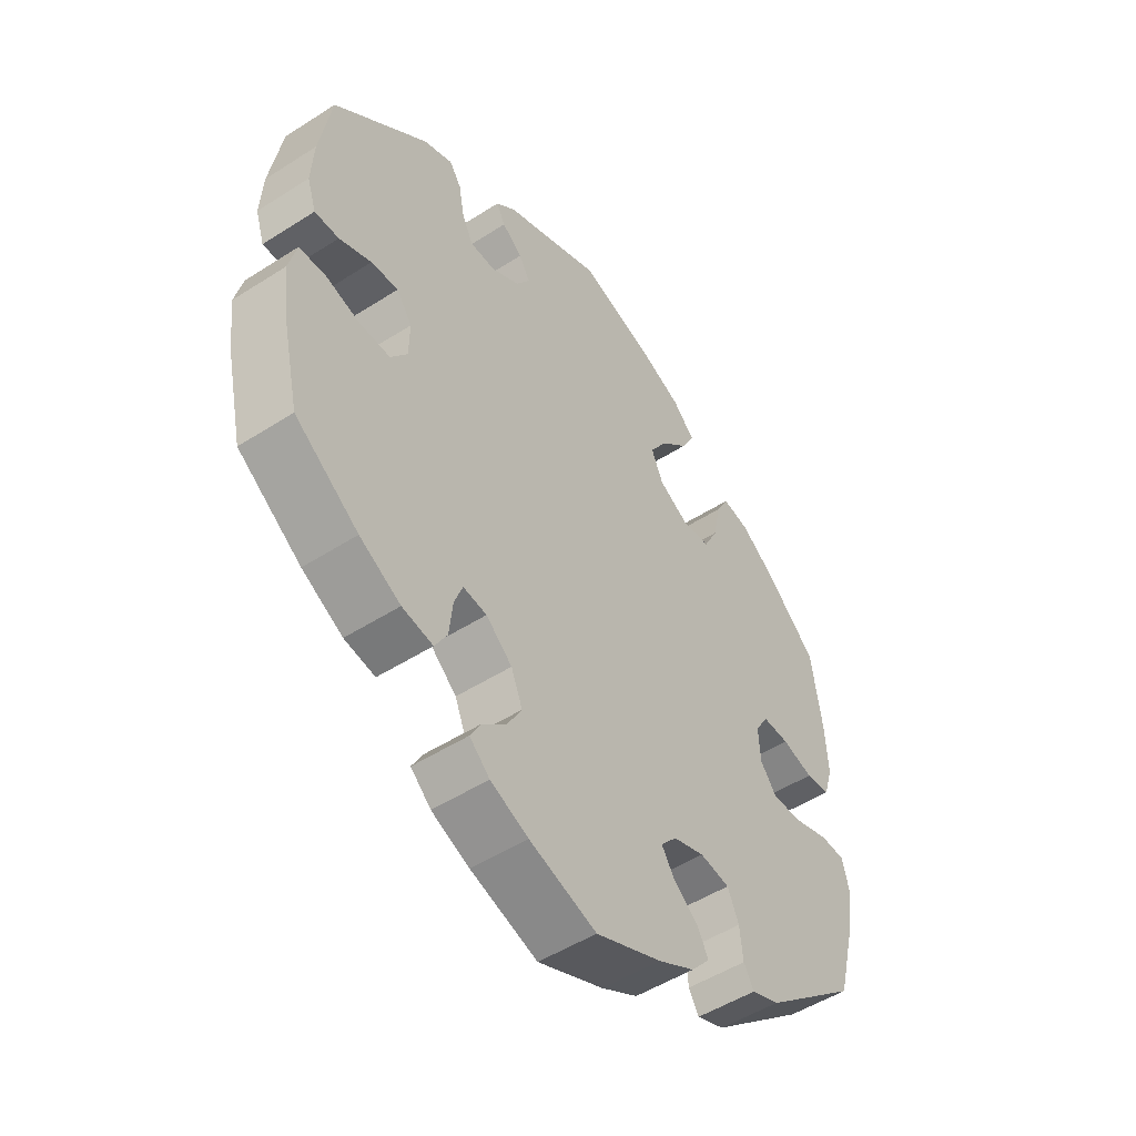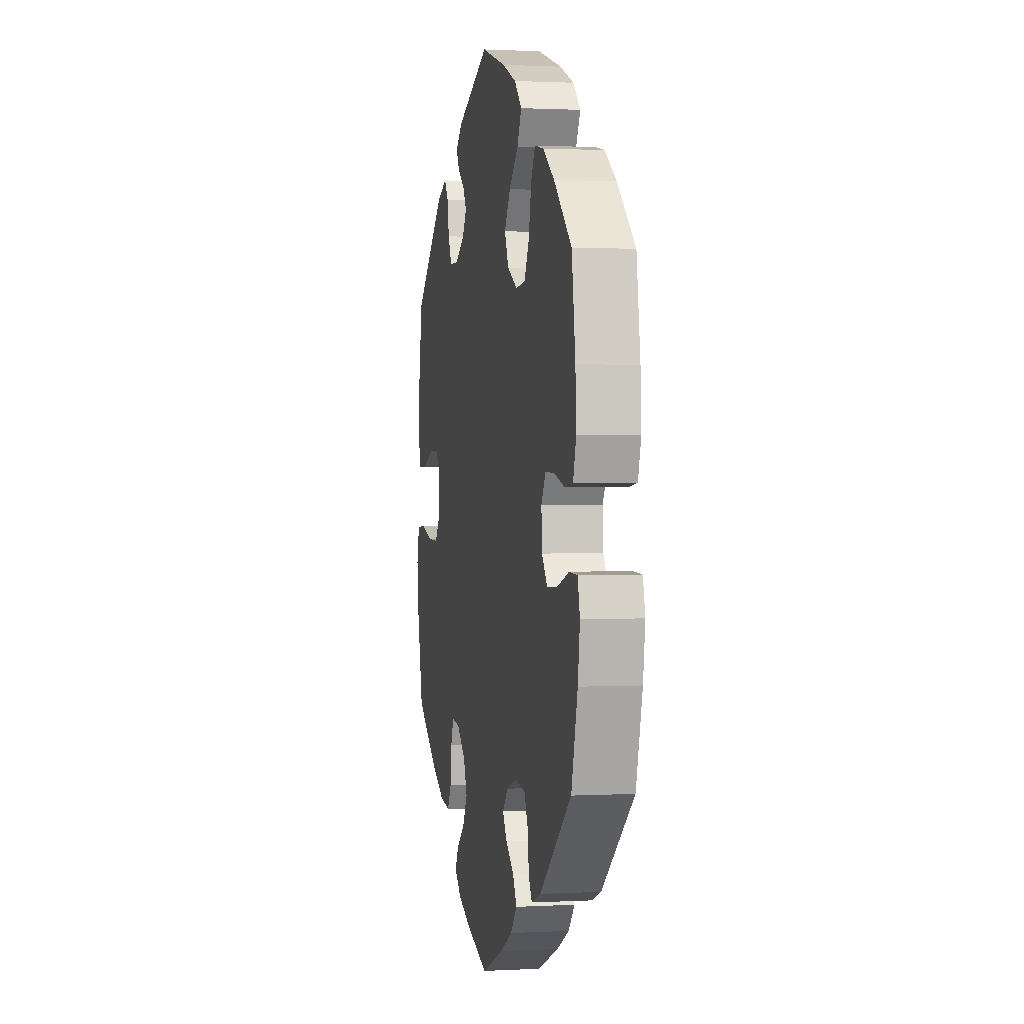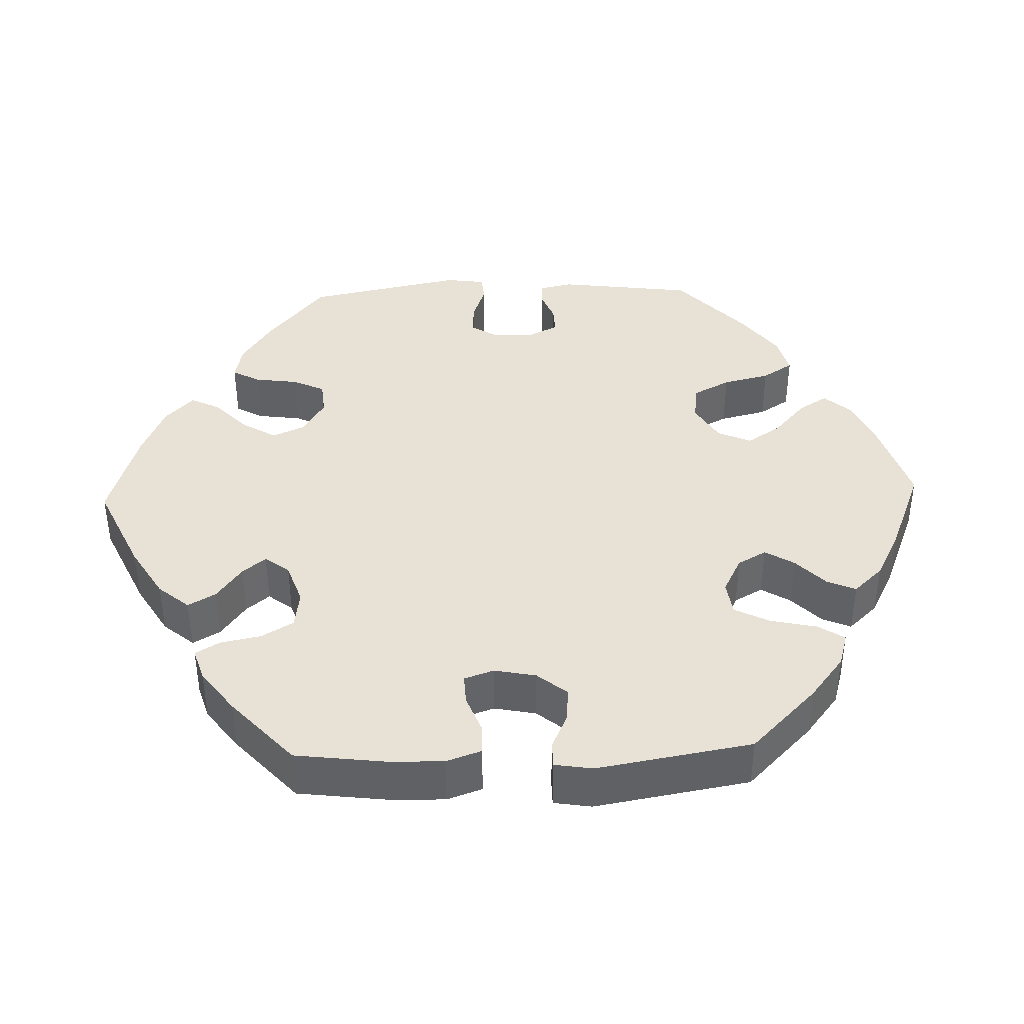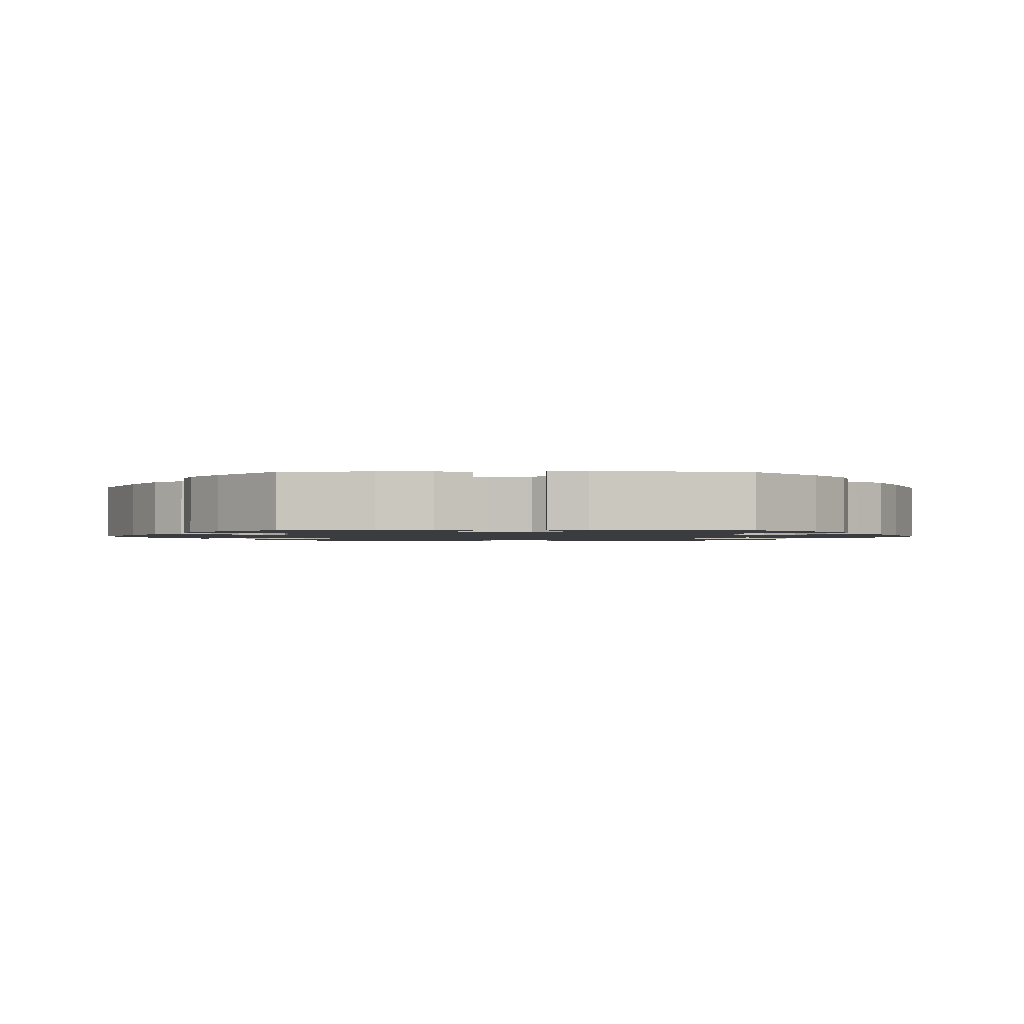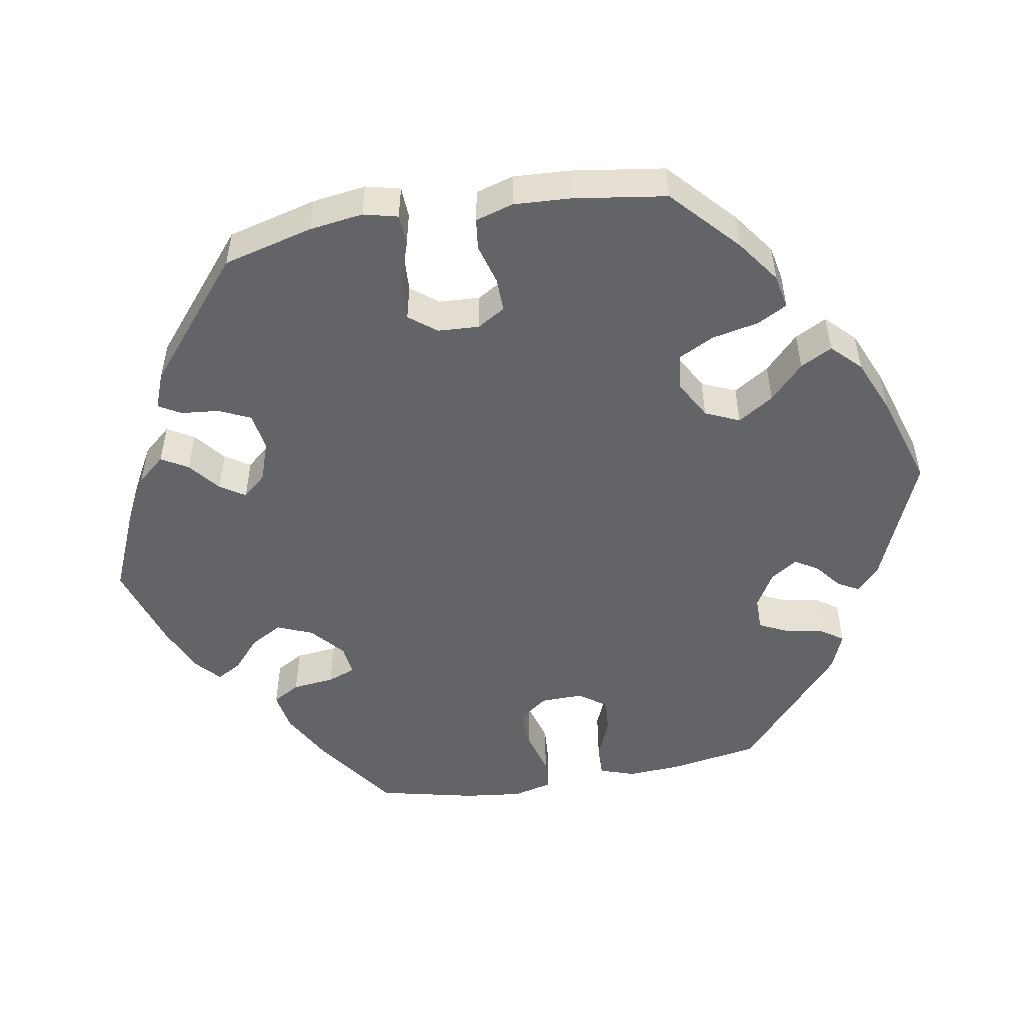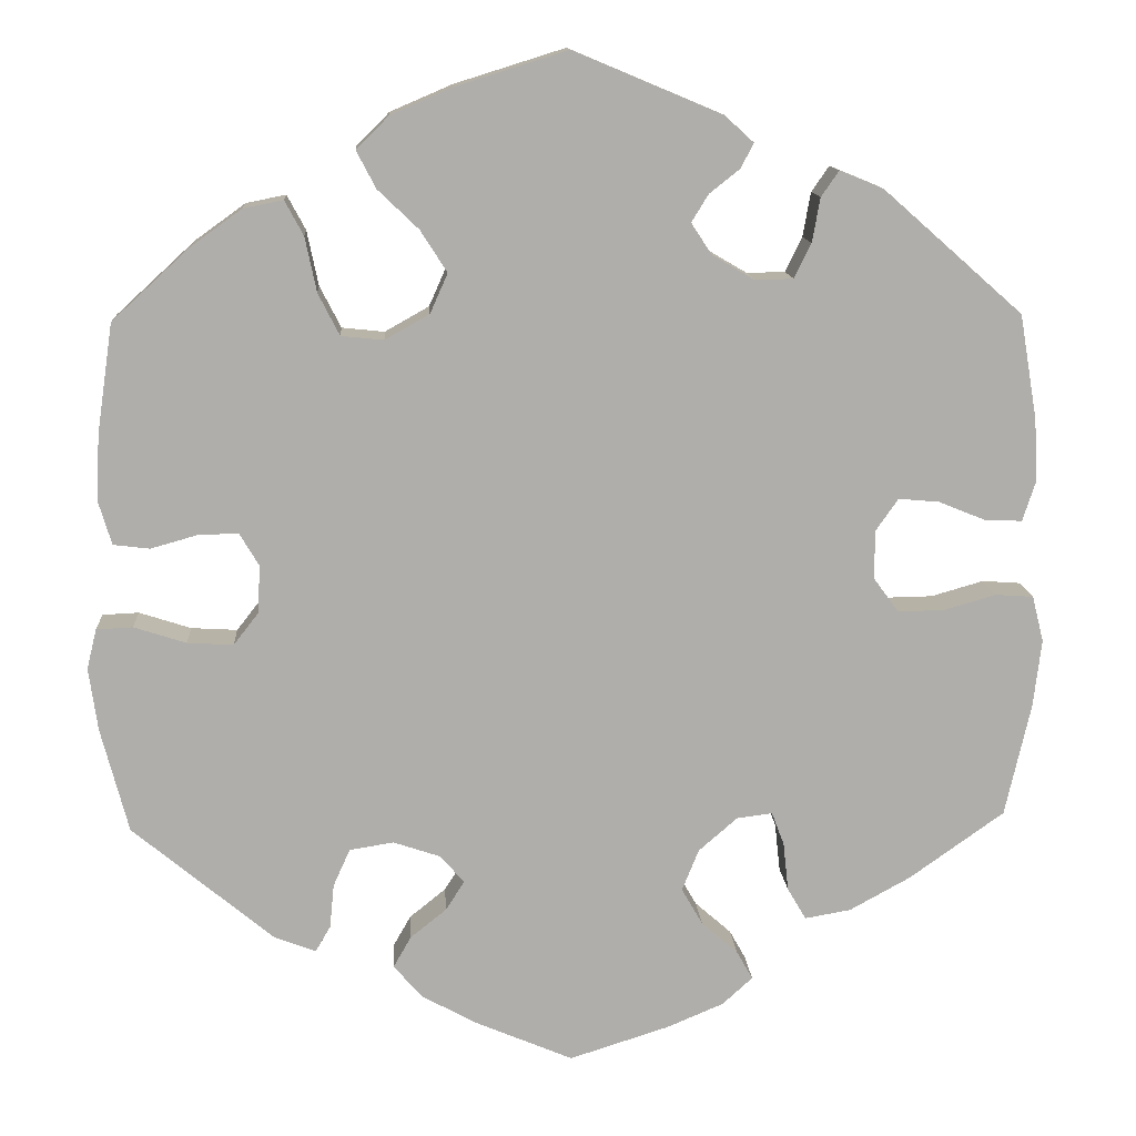
<metadata>
{"format":"obj","ext":"obj","renderer":"f3d","projection":"perspective","resolution":1024,"background":"white","views":[{"elev":-50.4,"azim":125.1,"up":"+Z"},{"elev":1.2,"azim":-101.2,"up":"+Z"},{"elev":40.3,"azim":-151.9,"up":"+Y"},{"elev":-1.5,"azim":-150.8,"up":"+Y"},{"elev":-51.1,"azim":-80.2,"up":"+Y"},{"elev":12.5,"azim":-3.6,"up":"+Z"}]}
</metadata>
<code>
v 0.52 0.07 0.171
v 0.524 0.07 0.101
v 0.509 0.07 0.055
v 0.468 0.07 0.056
v 0.414 0.07 0.078
v 0.368 0.07 0.082
v 0.342 0.07 0.045
v 0.343 0.07 -0.01
v 0.371 0.07 -0.048
v 0.423 0.07 -0.047
v 0.482 0.07 -0.03
v 0.525 0.07 -0.033
v 0.538 0.07 -0.085
v 0.529 0.07 -0.161
v 0.5 0.07 -0.289
v 0.393 0.07 -0.365
v 0.324 0.07 -0.403
v 0.272 0.07 -0.412
v 0.251 0.07 -0.376
v 0.245 0.07 -0.321
v 0.231 0.07 -0.284
v 0.191 0.07 -0.289
v 0.147 0.07 -0.327
v 0.128 0.07 -0.374
v 0.152 0.07 -0.416
v 0.193 0.07 -0.452
v 0.211 0.07 -0.484
v 0.177 0.07 -0.515
v 0.113 0.07 -0.542
v 0 0.07 -0.578
v -0.111 0.07 -0.531
v -0.173 0.07 -0.497
v -0.205 0.07 -0.46
v -0.185 0.07 -0.425
v -0.144 0.07 -0.392
v -0.123 0.07 -0.359
v -0.15 0.07 -0.328
v -0.203 0.07 -0.31
v -0.253 0.07 -0.318
v -0.272 0.07 -0.36
v -0.277 0.07 -0.41
v -0.294 0.07 -0.439
v -0.341 0.07 -0.421
v -0.5 0.07 -0.289
v -0.531 0.07 -0.171
v -0.541 0.07 -0.1
v -0.53 0.07 -0.055
v -0.489 0.07 -0.053
v -0.43 0.07 -0.072
v -0.378 0.07 -0.075
v -0.35 0.07 -0.039
v -0.347 0.07 0.015
v -0.369 0.07 0.052
v -0.414 0.07 0.051
v -0.467 0.07 0.036
v -0.508 0.07 0.041
v -0.523 0.07 0.091
v -0.519 0.07 0.165
v -0.501 0.07 0.288
v -0.413 0.07 0.369
v -0.356 0.07 0.41
v -0.311 0.07 0.419
v -0.29 0.07 0.38
v -0.277 0.07 0.318
v -0.253 0.07 0.271
v -0.205 0.07 0.266
v -0.155 0.07 0.294
v -0.135 0.07 0.339
v -0.165 0.07 0.386
v -0.211 0.07 0.43
v -0.233 0.07 0.472
v -0.196 0.07 0.509
v -0.126 0.07 0.539
v -0.001 0.07 0.578
v 0.166 0.07 0.508
v 0.199 0.07 0.478
v 0.184 0.07 0.45
v 0.15 0.07 0.423
v 0.131 0.07 0.392
v 0.154 0.07 0.357
v 0.202 0.07 0.329
v 0.245 0.07 0.33
v 0.264 0.07 0.369
v 0.273 0.07 0.419
v 0.293 0.07 0.448
v 0.342 0.07 0.428
v 0.5 0.07 0.289
v 0.52 0 0.171
v 0.524 0 0.101
v 0.509 0 0.055
v 0.468 0 0.056
v 0.414 0 0.078
v 0.368 0 0.082
v 0.342 0 0.045
v 0.343 0 -0.01
v 0.371 0 -0.048
v 0.423 0 -0.047
v 0.482 0 -0.03
v 0.525 0 -0.033
v 0.538 0 -0.085
v 0.529 0 -0.161
v 0.5 0 -0.289
v 0.393 0 -0.365
v 0.324 0 -0.403
v 0.272 0 -0.412
v 0.251 0 -0.376
v 0.245 0 -0.321
v 0.231 0 -0.284
v 0.191 0 -0.289
v 0.147 0 -0.327
v 0.128 0 -0.374
v 0.152 0 -0.416
v 0.193 0 -0.452
v 0.211 0 -0.484
v 0.177 0 -0.515
v 0.113 0 -0.542
v 0 0 -0.578
v -0.111 0 -0.531
v -0.173 0 -0.497
v -0.205 0 -0.46
v -0.185 0 -0.425
v -0.144 0 -0.392
v -0.123 0 -0.359
v -0.15 0 -0.328
v -0.203 0 -0.31
v -0.253 0 -0.318
v -0.272 0 -0.36
v -0.277 0 -0.41
v -0.294 0 -0.439
v -0.341 0 -0.421
v -0.5 0 -0.289
v -0.531 0 -0.171
v -0.541 0 -0.1
v -0.53 0 -0.055
v -0.489 0 -0.053
v -0.43 0 -0.072
v -0.378 0 -0.075
v -0.35 0 -0.039
v -0.347 0 0.015
v -0.369 0 0.052
v -0.414 0 0.051
v -0.467 0 0.036
v -0.508 0 0.041
v -0.523 0 0.091
v -0.519 0 0.165
v -0.501 0 0.288
v -0.413 0 0.369
v -0.356 0 0.41
v -0.311 0 0.419
v -0.29 0 0.38
v -0.277 0 0.318
v -0.253 0 0.271
v -0.205 0 0.266
v -0.155 0 0.294
v -0.135 0 0.339
v -0.165 0 0.386
v -0.211 0 0.43
v -0.233 0 0.472
v -0.196 0 0.509
v -0.126 0 0.539
v -0.001 0 0.578
v 0.166 0 0.508
v 0.199 0 0.478
v 0.184 0 0.45
v 0.15 0 0.423
v 0.131 0 0.392
v 0.154 0 0.357
v 0.202 0 0.329
v 0.245 0 0.33
v 0.264 0 0.369
v 0.273 0 0.419
v 0.293 0 0.448
v 0.342 0 0.428
v 0.5 0 0.289
f 83 84 85 86
f 82 83 86 87
f 81 82 87 1
f 75 76 77 78
f 75 78 79
f 74 75 79
f 73 74 79 80
f 69 70 71 72
f 68 69 72 73
f 61 62 63 64
f 61 64 65
f 60 61 65
f 59 60 65
f 58 59 65 66
f 54 55 56 57
f 53 54 57 58
f 46 47 48 49
f 46 49 50
f 45 46 50
f 44 45 50
f 43 44 50 51
f 40 41 42 43
f 39 40 43 51
f 32 33 34 35
f 32 35 36
f 31 32 36
f 30 31 36
f 29 30 36
f 28 29 36 37
f 25 26 27 28
f 24 25 28 37
f 17 18 19 20
f 17 20 21
f 16 17 21
f 15 16 21
f 14 15 21
f 13 14 21 22
f 10 11 12 13
f 9 10 13 22
f 2 3 4 5
f 81 1 2 5
f 80 81 5 6
f 68 73 80 6
f 53 58 66
f 52 53 66 67
f 38 39 51 52
f 38 52 67
f 23 24 37 38
f 8 9 22 23
f 7 8 23 38
f 38 67 68
f 6 7 38 68
f 173 172 171 170
f 174 173 170 169
f 88 174 169 168
f 165 164 163 162
f 166 165 162
f 166 162 161
f 167 166 161 160
f 159 158 157 156
f 160 159 156 155
f 151 150 149 148
f 152 151 148
f 152 148 147
f 152 147 146
f 153 152 146 145
f 144 143 142 141
f 145 144 141 140
f 136 135 134 133
f 137 136 133
f 137 133 132
f 137 132 131
f 138 137 131 130
f 130 129 128 127
f 138 130 127 126
f 122 121 120 119
f 123 122 119
f 123 119 118
f 123 118 117
f 123 117 116
f 124 123 116 115
f 115 114 113 112
f 124 115 112 111
f 107 106 105 104
f 108 107 104
f 108 104 103
f 108 103 102
f 108 102 101
f 109 108 101 100
f 100 99 98 97
f 109 100 97 96
f 92 91 90 89
f 92 89 88 168
f 93 92 168 167
f 93 167 160 155
f 153 145 140
f 154 153 140 139
f 139 138 126 125
f 154 139 125
f 125 124 111 110
f 110 109 96 95
f 125 110 95 94
f 155 154 125
f 155 125 94 93
f 1 88 89 2
f 2 89 90 3
f 3 90 91 4
f 4 91 92 5
f 5 92 93 6
f 6 93 94 7
f 7 94 95 8
f 8 95 96 9
f 9 96 97 10
f 10 97 98 11
f 11 98 99 12
f 12 99 100 13
f 13 100 101 14
f 14 101 102 15
f 15 102 103 16
f 16 103 104 17
f 17 104 105 18
f 18 105 106 19
f 19 106 107 20
f 20 107 108 21
f 21 108 109 22
f 22 109 110 23
f 23 110 111 24
f 24 111 112 25
f 25 112 113 26
f 26 113 114 27
f 27 114 115 28
f 28 115 116 29
f 29 116 117 30
f 30 117 118 31
f 31 118 119 32
f 32 119 120 33
f 33 120 121 34
f 34 121 122 35
f 35 122 123 36
f 36 123 124 37
f 37 124 125 38
f 38 125 126 39
f 39 126 127 40
f 40 127 128 41
f 41 128 129 42
f 42 129 130 43
f 43 130 131 44
f 44 131 132 45
f 45 132 133 46
f 46 133 134 47
f 47 134 135 48
f 48 135 136 49
f 49 136 137 50
f 50 137 138 51
f 51 138 139 52
f 52 139 140 53
f 53 140 141 54
f 54 141 142 55
f 55 142 143 56
f 56 143 144 57
f 57 144 145 58
f 58 145 146 59
f 59 146 147 60
f 60 147 148 61
f 61 148 149 62
f 62 149 150 63
f 63 150 151 64
f 64 151 152 65
f 65 152 153 66
f 66 153 154 67
f 67 154 155 68
f 68 155 156 69
f 69 156 157 70
f 70 157 158 71
f 71 158 159 72
f 72 159 160 73
f 73 160 161 74
f 74 161 162 75
f 75 162 163 76
f 76 163 164 77
f 77 164 165 78
f 78 165 166 79
f 79 166 167 80
f 80 167 168 81
f 81 168 169 82
f 82 169 170 83
f 83 170 171 84
f 84 171 172 85
f 85 172 173 86
f 86 173 174 87
f 87 174 88 1

</code>
